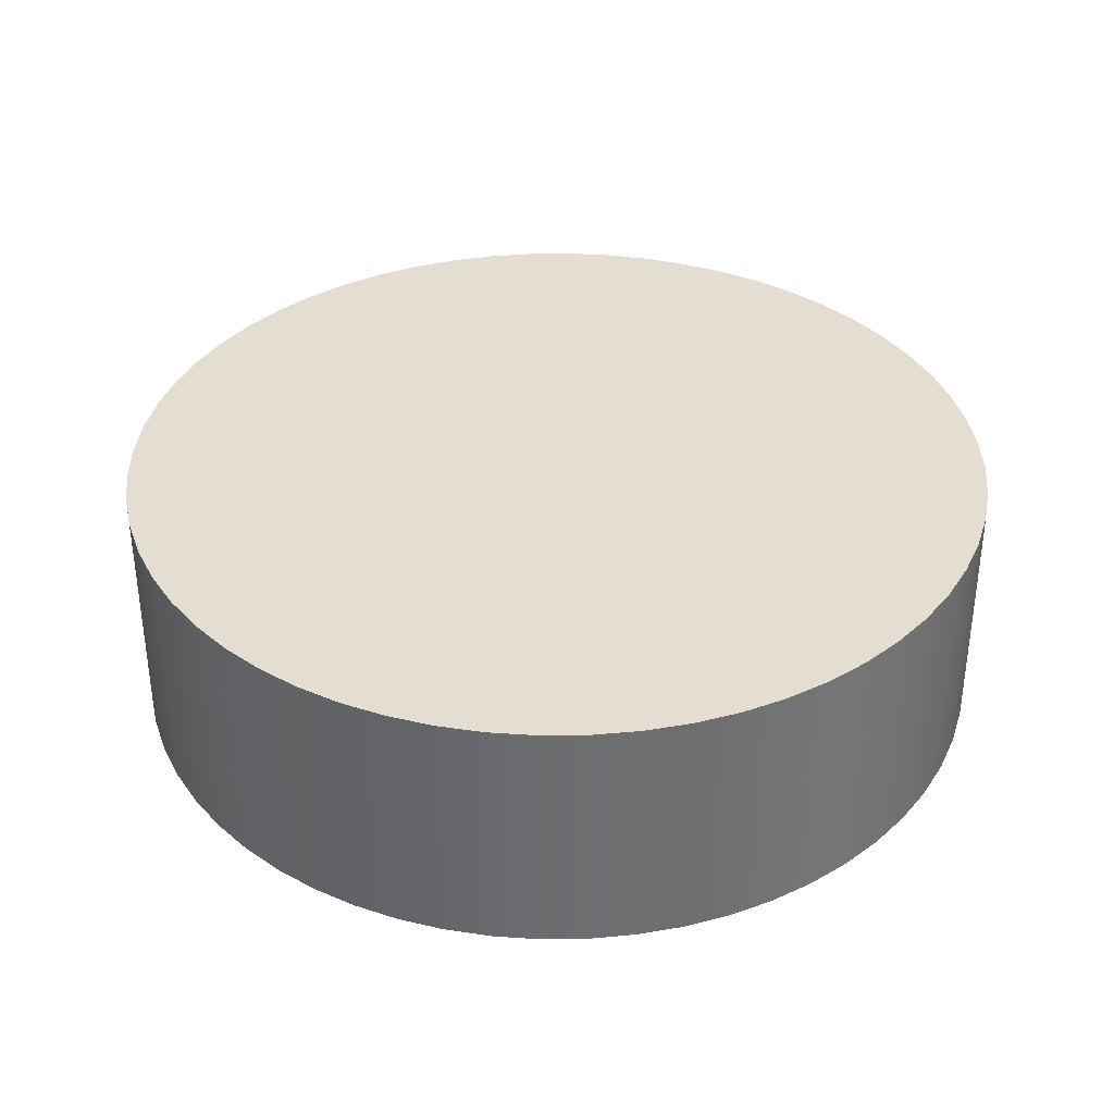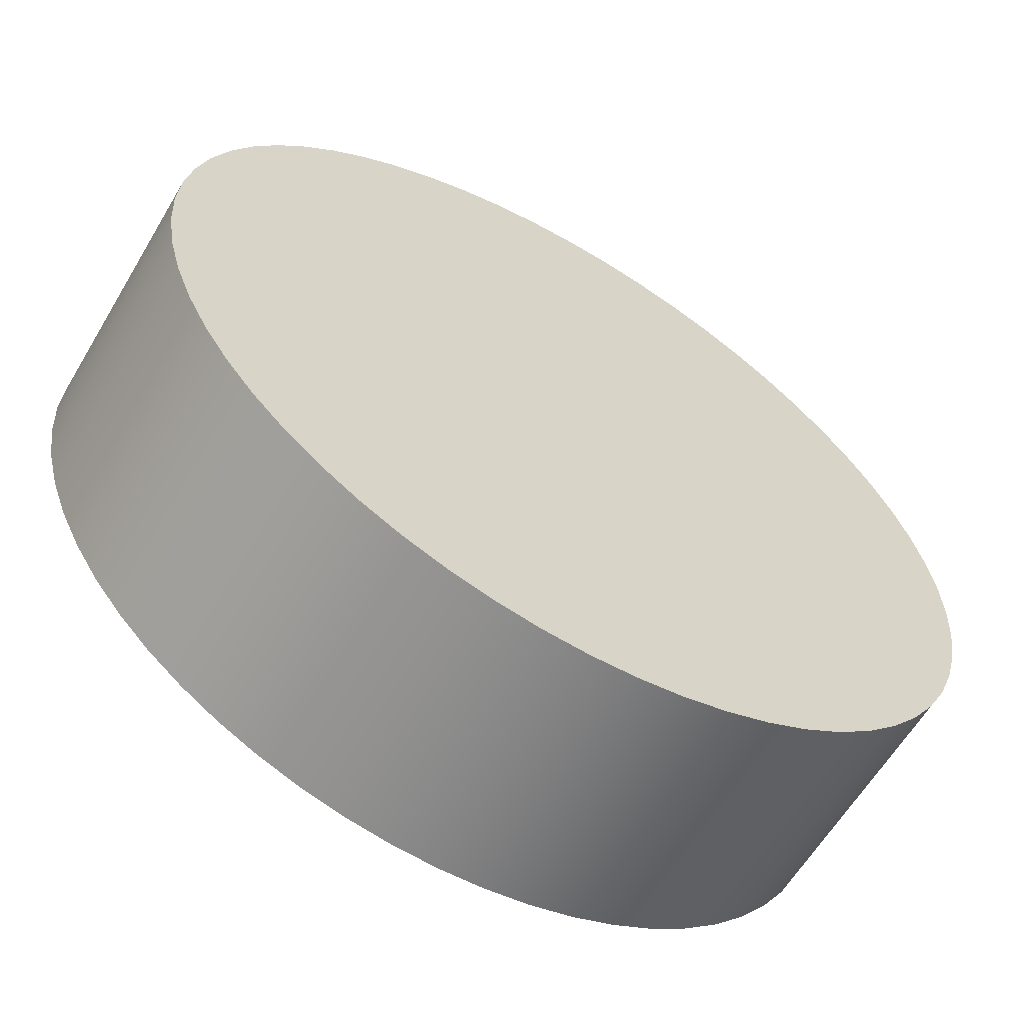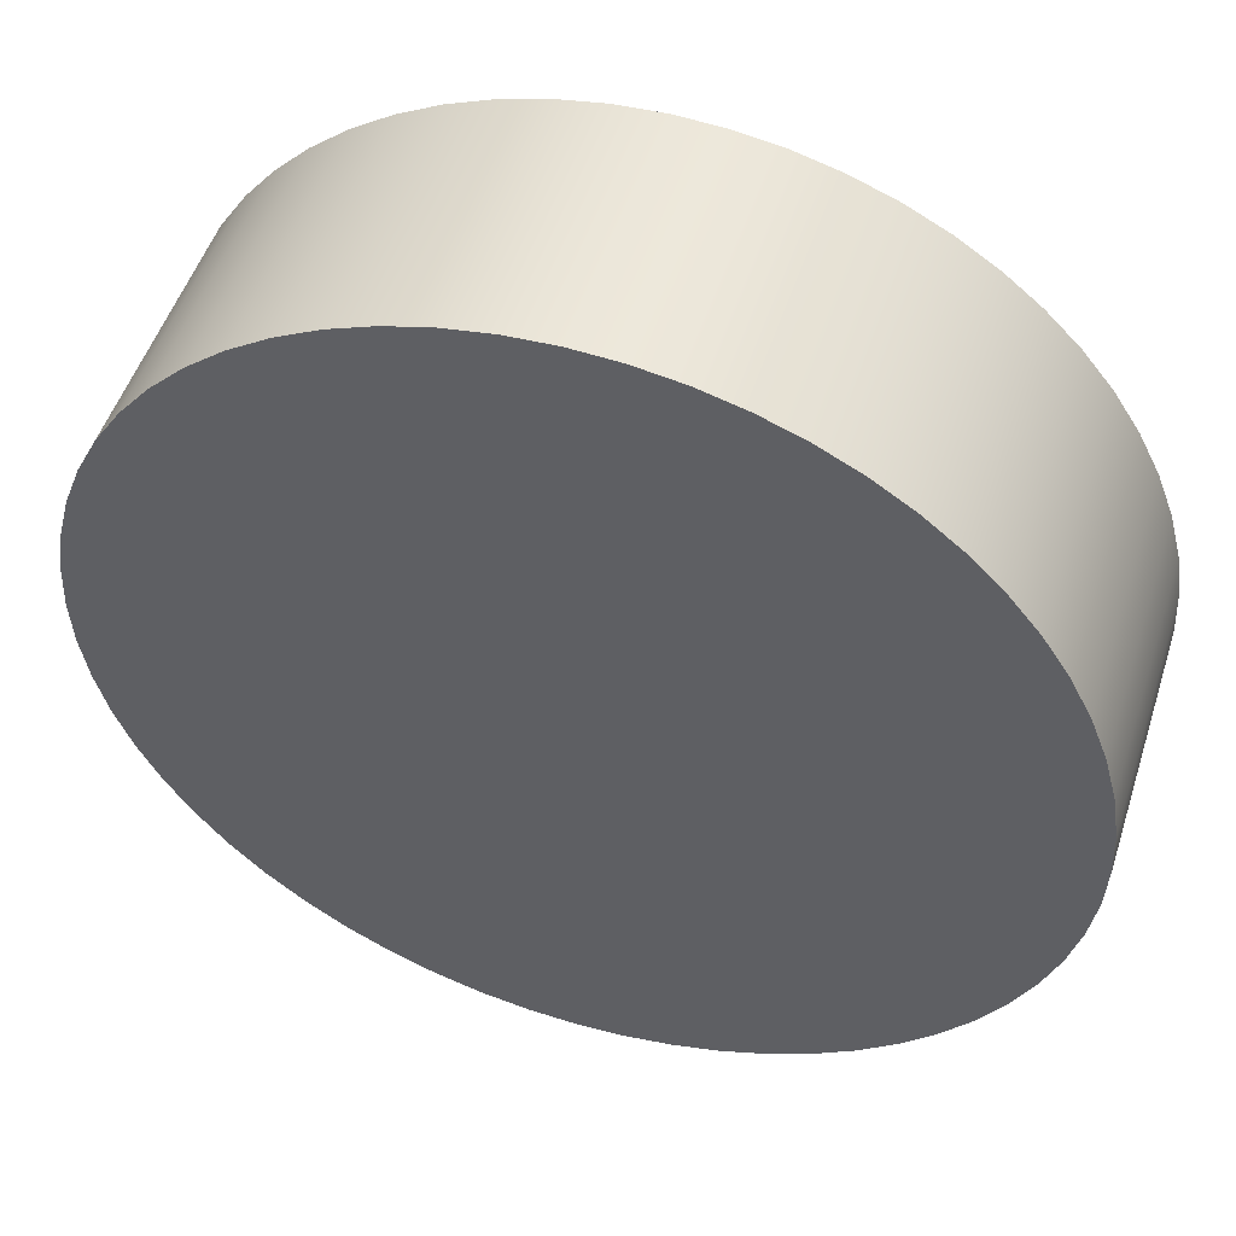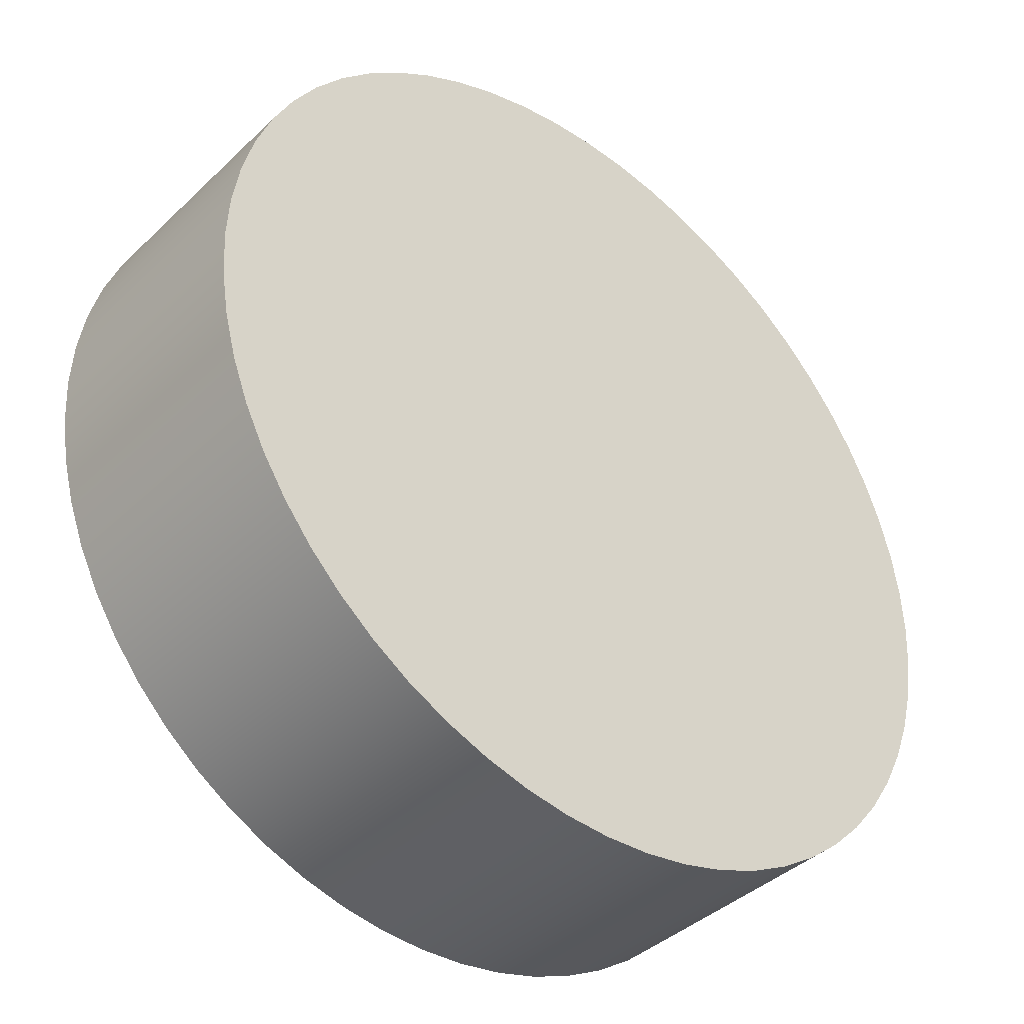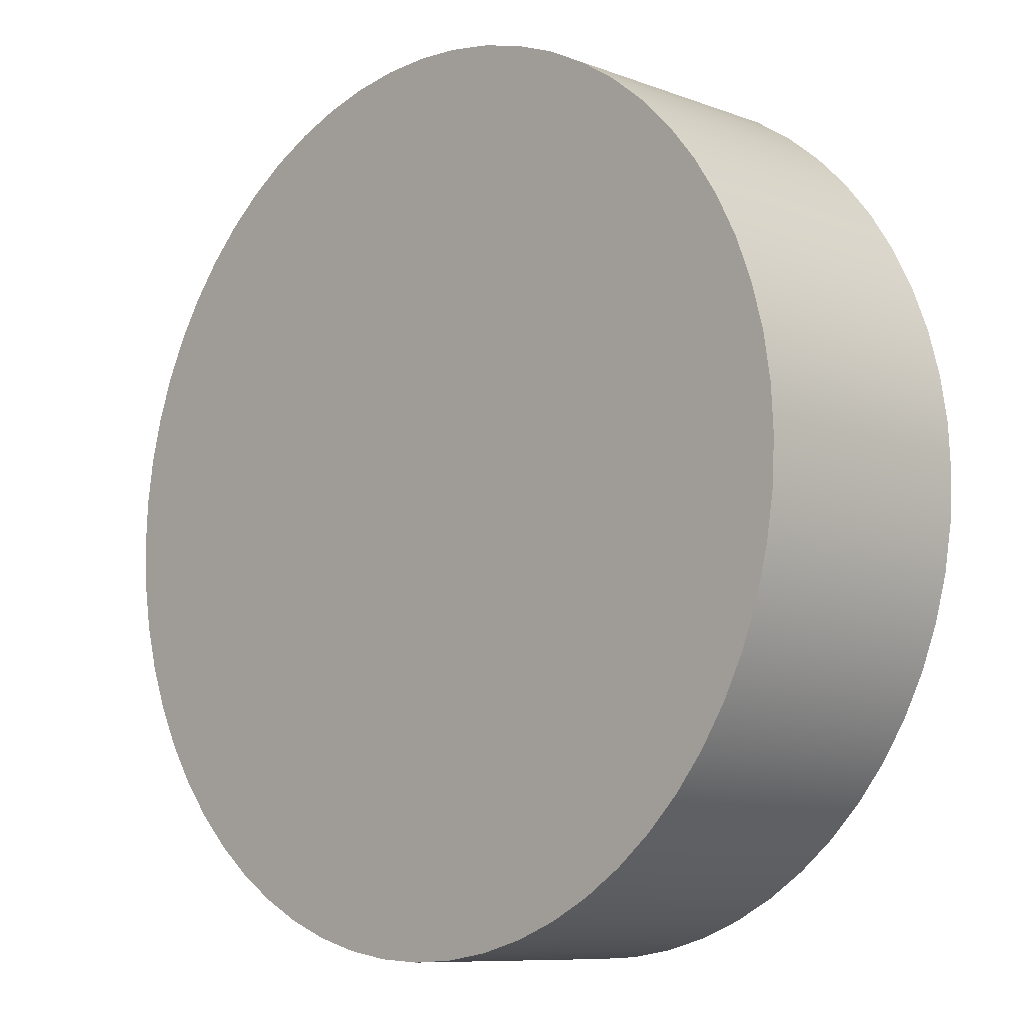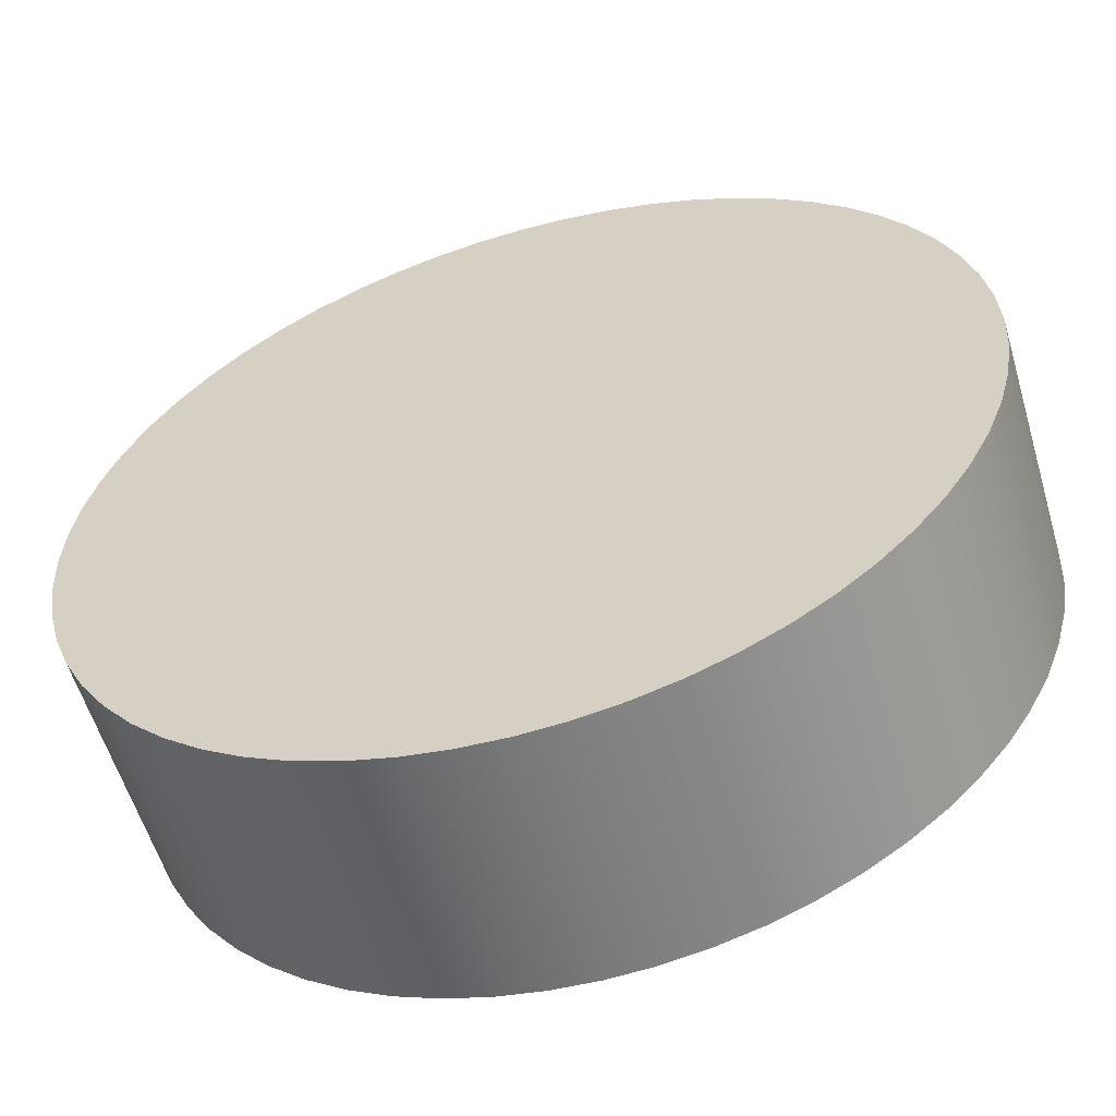
<metadata>
{"format":"obj","ext":"obj","renderer":"f3d","projection":"perspective","resolution":1024,"background":"white","views":[{"elev":36.0,"azim":-63.9,"up":"+Z"},{"elev":-61.2,"azim":-30.7,"up":"+Y"},{"elev":50.7,"azim":17.7,"up":"+Y"},{"elev":-39.8,"azim":139.3,"up":"+Y"},{"elev":-9.2,"azim":45.5,"up":"+Y"},{"elev":-57.5,"azim":-163.5,"up":"+Y"}]}
</metadata>
<code>
v 4.65 5 0.2
v 4.652 5.037 0.2
v 4.658 5.073 0.2
v 4.667 5.108 0.2
v 4.68 5.142 0.2
v 4.697 5.175 0.2
v 4.717 5.206 0.2
v 4.74 5.234 0.2
v 4.766 5.26 0.2
v 4.794 5.283 0.2
v 4.825 5.303 0.2
v 4.858 5.32 0.2
v 4.892 5.333 0.2
v 4.927 5.342 0.2
v 4.963 5.348 0.2
v 5 5.35 0.2
v 5.037 5.348 0.2
v 5.073 5.342 0.2
v 5.108 5.333 0.2
v 5.142 5.32 0.2
v 5.175 5.303 0.2
v 5.206 5.283 0.2
v 5.234 5.26 0.2
v 5.26 5.234 0.2
v 5.283 5.206 0.2
v 5.303 5.175 0.2
v 5.32 5.142 0.2
v 5.333 5.108 0.2
v 5.342 5.073 0.2
v 5.348 5.037 0.2
v 5.35 5 0.2
v 5.348 4.963 0.2
v 5.342 4.927 0.2
v 5.333 4.892 0.2
v 5.32 4.858 0.2
v 5.303 4.825 0.2
v 5.283 4.794 0.2
v 5.26 4.766 0.2
v 5.234 4.74 0.2
v 5.206 4.717 0.2
v 5.175 4.697 0.2
v 5.142 4.68 0.2
v 5.108 4.667 0.2
v 5.073 4.658 0.2
v 5.037 4.652 0.2
v 5 4.65 0.2
v 4.963 4.652 0.2
v 4.927 4.658 0.2
v 4.892 4.667 0.2
v 4.858 4.68 0.2
v 4.825 4.697 0.2
v 4.794 4.717 0.2
v 4.766 4.74 0.2
v 4.74 4.766 0.2
v 4.717 4.794 0.2
v 4.697 4.825 0.2
v 4.68 4.858 0.2
v 4.667 4.892 0.2
v 4.658 4.927 0.2
v 4.652 4.963 0.2
v 4.65 5 0
v 4.652 4.963 0
v 4.658 4.927 0
v 4.667 4.892 0
v 4.68 4.858 0
v 4.697 4.825 0
v 4.717 4.794 0
v 4.74 4.766 0
v 4.766 4.74 0
v 4.794 4.717 0
v 4.825 4.697 0
v 4.858 4.68 0
v 4.892 4.667 0
v 4.927 4.658 0
v 4.963 4.652 0
v 5 4.65 0
v 5.037 4.652 0
v 5.073 4.658 0
v 5.108 4.667 0
v 5.142 4.68 0
v 5.175 4.697 0
v 5.206 4.717 0
v 5.234 4.74 0
v 5.26 4.766 0
v 5.283 4.794 0
v 5.303 4.825 0
v 5.32 4.858 0
v 5.333 4.892 0
v 5.342 4.927 0
v 5.348 4.963 0
v 5.35 5 0
v 5.348 5.037 0
v 5.342 5.073 0
v 5.333 5.108 0
v 5.32 5.142 0
v 5.303 5.175 0
v 5.283 5.206 0
v 5.26 5.234 0
v 5.234 5.26 0
v 5.206 5.283 0
v 5.175 5.303 0
v 5.142 5.32 0
v 5.108 5.333 0
v 5.073 5.342 0
v 5.037 5.348 0
v 5 5.35 0
v 4.963 5.348 0
v 4.927 5.342 0
v 4.892 5.333 0
v 4.858 5.32 0
v 4.825 5.303 0
v 4.794 5.283 0
v 4.766 5.26 0
v 4.74 5.234 0
v 4.717 5.206 0
v 4.697 5.175 0
v 4.68 5.142 0
v 4.667 5.108 0
v 4.658 5.073 0
v 4.652 5.037 0
v 4.65 5 0
v 4.65 5 0.2
v 4.65 5 0.2
v 4.652 4.963 0.2
v 4.658 4.927 0.2
v 4.667 4.892 0.2
v 4.68 4.858 0.2
v 4.697 4.825 0.2
v 4.717 4.794 0.2
v 4.74 4.766 0.2
v 4.766 4.74 0.2
v 4.794 4.717 0.2
v 4.825 4.697 0.2
v 4.858 4.68 0.2
v 4.892 4.667 0.2
v 4.927 4.658 0.2
v 4.963 4.652 0.2
v 5 4.65 0.2
v 5.037 4.652 0.2
v 5.073 4.658 0.2
v 5.108 4.667 0.2
v 5.142 4.68 0.2
v 5.175 4.697 0.2
v 5.206 4.717 0.2
v 5.234 4.74 0.2
v 5.26 4.766 0.2
v 5.283 4.794 0.2
v 5.303 4.825 0.2
v 5.32 4.858 0.2
v 5.333 4.892 0.2
v 5.342 4.927 0.2
v 5.348 4.963 0.2
v 5.35 5 0.2
v 5.348 5.037 0.2
v 5.342 5.073 0.2
v 5.333 5.108 0.2
v 5.32 5.142 0.2
v 5.303 5.175 0.2
v 5.283 5.206 0.2
v 5.26 5.234 0.2
v 5.234 5.26 0.2
v 5.206 5.283 0.2
v 5.175 5.303 0.2
v 5.142 5.32 0.2
v 5.108 5.333 0.2
v 5.073 5.342 0.2
v 5.037 5.348 0.2
v 5 5.35 0.2
v 4.963 5.348 0.2
v 4.927 5.342 0.2
v 4.892 5.333 0.2
v 4.858 5.32 0.2
v 4.825 5.303 0.2
v 4.794 5.283 0.2
v 4.766 5.26 0.2
v 4.74 5.234 0.2
v 4.717 5.206 0.2
v 4.697 5.175 0.2
v 4.68 5.142 0.2
v 4.667 5.108 0.2
v 4.658 5.073 0.2
v 4.652 5.037 0.2
v 4.65 5 0
v 4.652 5.037 0
v 4.658 5.073 0
v 4.667 5.108 0
v 4.68 5.142 0
v 4.697 5.175 0
v 4.717 5.206 0
v 4.74 5.234 0
v 4.766 5.26 0
v 4.794 5.283 0
v 4.825 5.303 0
v 4.858 5.32 0
v 4.892 5.333 0
v 4.927 5.342 0
v 4.963 5.348 0
v 5 5.35 0
v 5.037 5.348 0
v 5.073 5.342 0
v 5.108 5.333 0
v 5.142 5.32 0
v 5.175 5.303 0
v 5.206 5.283 0
v 5.234 5.26 0
v 5.26 5.234 0
v 5.283 5.206 0
v 5.303 5.175 0
v 5.32 5.142 0
v 5.333 5.108 0
v 5.342 5.073 0
v 5.348 5.037 0
v 5.35 5 0
v 5.348 4.963 0
v 5.342 4.927 0
v 5.333 4.892 0
v 5.32 4.858 0
v 5.303 4.825 0
v 5.283 4.794 0
v 5.26 4.766 0
v 5.234 4.74 0
v 5.206 4.717 0
v 5.175 4.697 0
v 5.142 4.68 0
v 5.108 4.667 0
v 5.073 4.658 0
v 5.037 4.652 0
v 5 4.65 0
v 4.963 4.652 0
v 4.927 4.658 0
v 4.892 4.667 0
v 4.858 4.68 0
v 4.825 4.697 0
v 4.794 4.717 0
v 4.766 4.74 0
v 4.74 4.766 0
v 4.717 4.794 0
v 4.697 4.825 0
v 4.68 4.858 0
v 4.667 4.892 0
v 4.658 4.927 0
v 4.652 4.963 0
g 00b61eca-e2b1-11ea-b780-54bf646e7e1f
f 2 120 1
f 1 120 121
f 122 61 60
f 60 61 62
f 60 62 59
f 59 62 63
f 59 63 58
f 58 63 64
f 58 64 57
f 57 64 65
f 57 65 56
f 56 65 66
f 56 66 55
f 55 66 67
f 55 67 54
f 54 67 68
f 54 68 53
f 53 68 69
f 53 69 52
f 52 69 70
f 52 70 51
f 51 70 71
f 51 71 50
f 50 71 72
f 50 72 49
f 49 72 73
f 49 73 48
f 48 73 74
f 48 74 47
f 47 74 75
f 47 75 46
f 46 75 76
f 46 76 45
f 45 76 77
f 45 77 44
f 44 77 78
f 44 78 43
f 43 78 79
f 43 79 42
f 42 79 80
f 42 80 41
f 41 80 81
f 41 81 40
f 40 81 82
f 40 82 39
f 39 82 83
f 39 83 38
f 38 83 84
f 38 84 37
f 37 84 85
f 37 85 36
f 36 85 86
f 36 86 35
f 35 86 87
f 35 87 34
f 34 87 88
f 34 88 33
f 33 88 89
f 33 89 32
f 32 89 90
f 32 90 31
f 31 90 91
f 31 91 30
f 30 91 92
f 30 92 29
f 29 92 93
f 29 93 28
f 28 93 94
f 28 94 27
f 27 94 95
f 27 95 26
f 26 95 96
f 26 96 25
f 25 96 97
f 25 97 24
f 24 97 98
f 24 98 23
f 23 98 99
f 23 99 22
f 22 99 100
f 22 100 21
f 21 100 101
f 21 101 20
f 20 101 102
f 20 102 19
f 19 102 103
f 19 103 18
f 18 103 104
f 18 104 17
f 17 104 105
f 17 105 16
f 16 105 106
f 16 106 15
f 15 106 107
f 15 107 14
f 14 107 108
f 14 108 13
f 13 108 109
f 13 109 12
f 12 109 110
f 12 110 11
f 11 110 111
f 11 111 10
f 10 111 112
f 10 112 9
f 9 112 113
f 9 113 8
f 8 113 114
f 8 114 7
f 7 114 115
f 7 115 6
f 6 115 116
f 6 116 5
f 5 116 117
f 5 117 4
f 4 117 118
f 4 118 3
f 3 118 119
f 3 119 2
f 2 119 120
g 00b84146-e2b1-11ea-a25e-54bf646e7e1f
f 124 152 123
f 123 152 153
f 123 153 182
f 182 153 154
f 182 154 181
f 181 154 155
f 181 155 180
f 180 155 156
f 180 156 179
f 179 156 157
f 179 157 178
f 178 157 158
f 178 158 177
f 177 158 159
f 177 159 176
f 176 159 160
f 176 160 175
f 175 160 161
f 175 161 174
f 174 161 162
f 174 162 173
f 173 162 163
f 173 163 172
f 172 163 164
f 172 164 171
f 171 164 165
f 171 165 170
f 170 165 166
f 170 166 169
f 169 166 167
f 169 167 168
f 152 124 151
f 151 124 125
f 151 125 150
f 150 125 126
f 150 126 149
f 149 126 127
f 149 127 148
f 148 127 128
f 148 128 147
f 147 128 129
f 147 129 146
f 146 129 130
f 146 130 145
f 145 130 131
f 145 131 144
f 144 131 132
f 144 132 143
f 143 132 133
f 143 133 142
f 142 133 134
f 142 134 141
f 141 134 135
f 141 135 140
f 140 135 136
f 140 136 139
f 139 136 137
f 139 137 138
g 00b9c798-e2b1-11ea-b4ff-54bf646e7e1f
f 184 212 183
f 183 212 213
f 183 213 242
f 242 213 214
f 242 214 241
f 241 214 215
f 241 215 240
f 240 215 216
f 240 216 239
f 239 216 217
f 239 217 238
f 238 217 218
f 238 218 237
f 237 218 219
f 237 219 236
f 236 219 220
f 236 220 235
f 235 220 221
f 235 221 234
f 234 221 222
f 234 222 233
f 233 222 223
f 233 223 232
f 232 223 224
f 232 224 231
f 231 224 225
f 231 225 230
f 230 225 226
f 230 226 229
f 229 226 227
f 229 227 228
f 212 184 211
f 211 184 185
f 211 185 210
f 210 185 186
f 210 186 209
f 209 186 187
f 209 187 208
f 208 187 188
f 208 188 207
f 207 188 189
f 207 189 206
f 206 189 190
f 206 190 205
f 205 190 191
f 205 191 204
f 204 191 192
f 204 192 203
f 203 192 193
f 203 193 202
f 202 193 194
f 202 194 201
f 201 194 195
f 201 195 200
f 200 195 196
f 200 196 199
f 199 196 197
f 199 197 198

</code>
